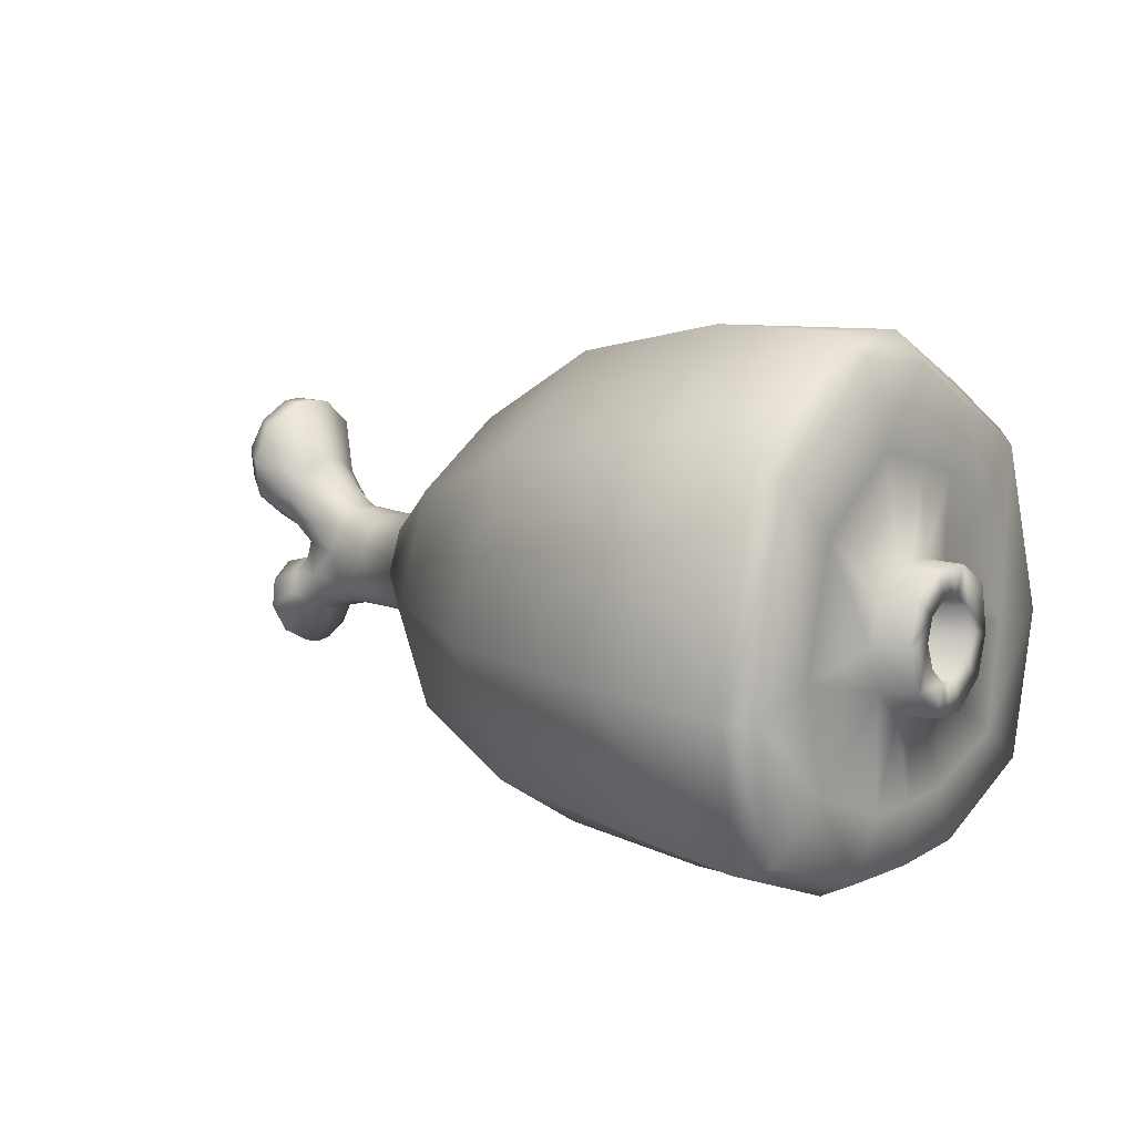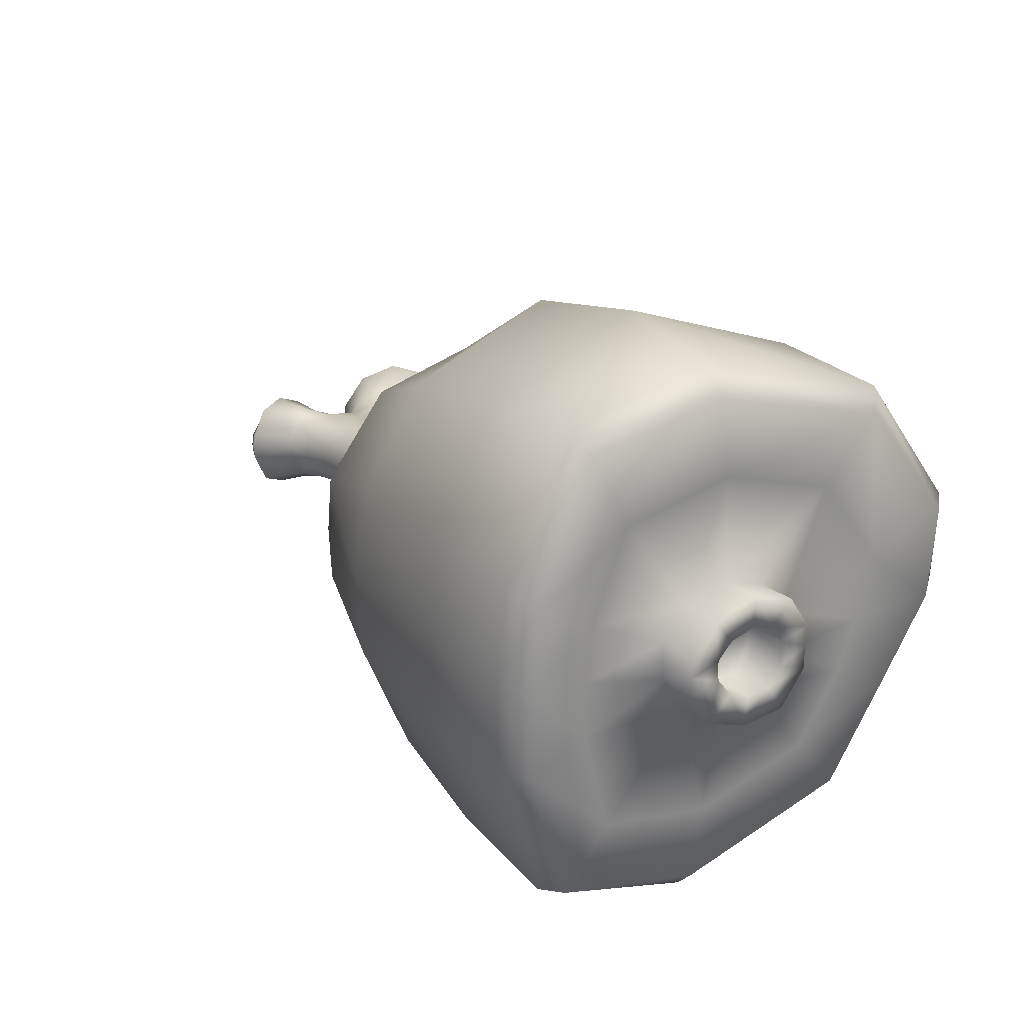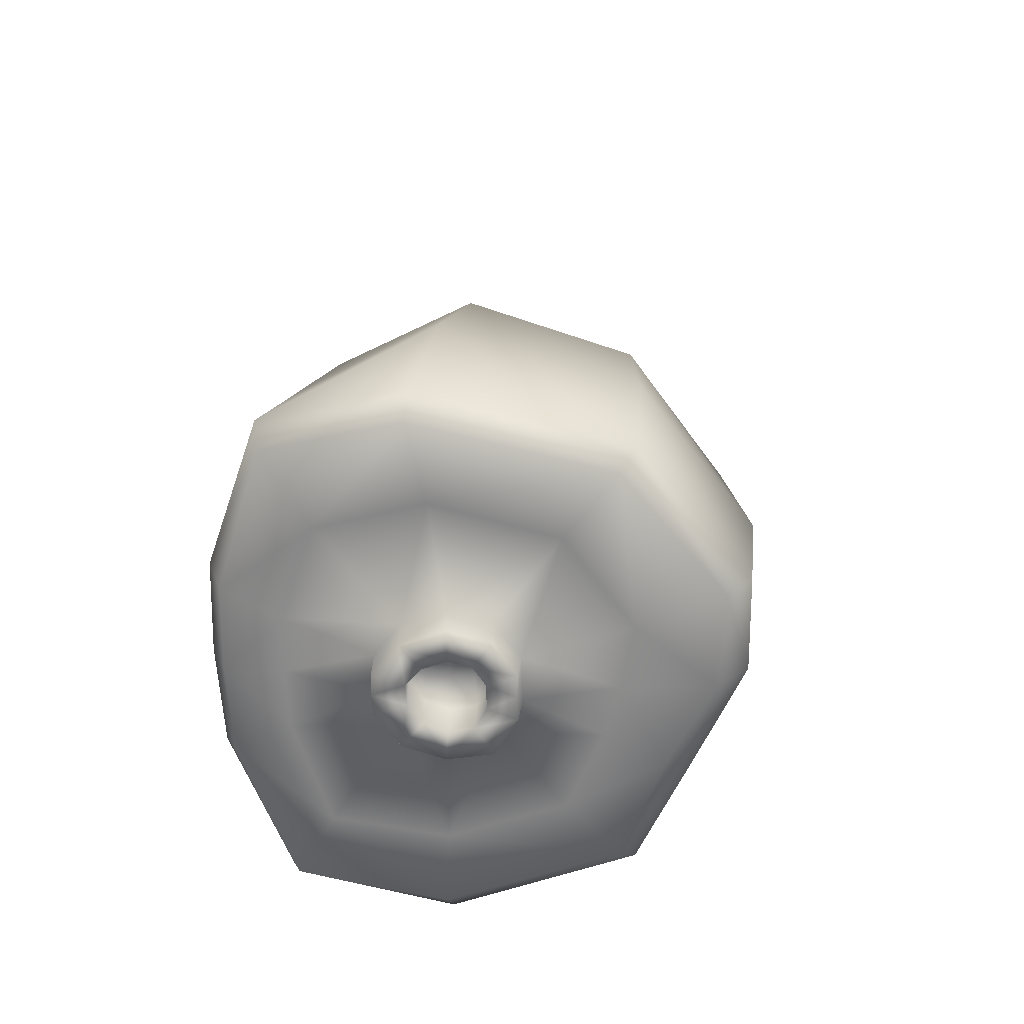
<metadata>
{"format":"obj","ext":"obj","renderer":"f3d","projection":"perspective","resolution":1024,"background":"white","views":[{"elev":8.0,"azim":43.0,"up":"+Y"},{"elev":18.9,"azim":57.8,"up":"+Z"},{"elev":20.3,"azim":94.7,"up":"+Z"}]}
</metadata>
<code>
o Cylinder
v -1.101 -0.009826 -0.2583
v -1.102 -0.1618 -0.2085
v -1.102 -0.2555 -0.07907
v -1.101 0.2365 -0.08013
v -1.101 0.1423 -0.2091
v -0.1419 -0.07404 -0.8395
v -0.1699 -0.5616 -0.6633
v -0.134 -0.7542 -0.2625
v -0.09836 0.7815 -0.2323
v -0.1219 0.474 -0.6728
v -0.6433 -0.3961 -0.4754
v -0.6365 -0.6136 -0.163
v -0.6291 0.5742 -0.1678
v -0.6353 0.3434 -0.4781
v -0.641 -0.02941 -0.596
v 0.3724 -0.07568 -0.9699
v 0.3323 -0.6133 -0.7502
v 0.4047 -0.7871 -0.3097
v 0.4522 0.8308 -0.2836
v 0.3959 0.5637 -0.7274
v -1.16 -0.008605 -0.19
v -1.16 -0.1202 -0.1538
v -1.16 -0.1892 -0.05891
v -1.16 0.1723 -0.05901
v -1.16 0.1032 -0.1538
v -1.572 0.01087 -0.1359
v -1.519 -0.1112 -0.1184
v -1.514 -0.1751 -0.05954
v -1.539 0.1799 -0.05935
v -1.528 0.1186 -0.1232
v -1.768 0.2155 -0.1649
v -1.794 0.1296 -0.1349
v -1.809 0.07306 -0.05242
v -1.72 0.3468 -0.05222
v -1.742 0.2913 -0.1362
v -1.874 0.3452 -0.2419
v -1.907 0.2103 -0.1957
v -1.927 0.128 -0.0748
v -1.818 0.5684 -0.07482
v -1.84 0.4822 -0.1957
v -1.953 0.3902 -0.2001
v -1.981 0.2774 -0.1623
v -1.997 0.2085 -0.06214
v -1.906 0.5731 -0.06241
v -1.924 0.5021 -0.1594
v -1.767 -0.1545 -0.1518
v -1.727 -0.1931 -0.1238
v -1.722 -0.2275 -0.04846
v -1.809 -0.03718 -0.04704
v -1.793 -0.08408 -0.1228
v -1.855 -0.2201 -0.1853
v -1.822 -0.3143 -0.1499
v -1.804 -0.3639 -0.05745
v -1.907 -0.05909 -0.05731
v -1.887 -0.1213 -0.1487
v -1.889 -0.2362 -0.1153
v -1.866 -0.3098 -0.0984
v -1.85 -0.3522 -0.04352
v -1.927 -0.1225 -0.04234
v -1.911 -0.1686 -0.09261
v -1.752 0.01341 -0.04971
v -1.67 0.1155 -0.1369
v -1.645 0.1972 -0.1199
v -1.7 0.04306 -0.1177
v -1.644 0.2617 -0.0577
v -1.627 -0.1979 -0.05685
v -1.772 -0.02053 -0.05024
v -1.67 -0.0852 -0.1366
v -1.635 -0.1505 -0.1188
v -1.728 -0.0411 -0.1162
v -1.359 -0.18 -0.05504
v -1.357 -0.1124 -0.1315
v -1.356 0.09861 -0.1322
v -1.358 0.1649 -0.0591
v -1.36 -0.005187 -0.16
v -1.101 -0.009293 0.2576
v -1.102 -0.1614 0.2089
v -1.102 -0.2553 0.08041
v -1.101 0.2368 0.07922
v -1.101 0.1428 0.2082
v -0.05378 -0.0606 0.9476
v -0.1008 -0.5402 0.6983
v -0.09777 -0.742 0.3549
v -0.07067 0.8314 0.3279
v -0.04884 0.501 0.775
v -0.6253 -0.3926 0.5274
v -0.6283 -0.6127 0.227
v -0.6235 0.5777 0.2166
v -0.62 0.3495 0.5289
v -0.6217 -0.02487 0.6483
v 0.5559 -0.09853 1.037
v 0.4668 -0.6011 0.7565
v 0.4666 -0.7891 0.3706
v 0.5019 0.9315 0.3543
v 0.542 0.5525 0.8365
v -1.16 -0.008277 0.1893
v -1.16 -0.12 0.1531
v -1.16 -0.1891 0.05834
v -1.16 0.1725 0.05821
v -1.16 0.1035 0.1531
v -1.572 0.01093 0.1356
v -1.519 -0.1112 0.1181
v -1.514 -0.1751 0.05917
v -1.539 0.1799 0.05901
v -1.528 0.1187 0.1228
v -1.768 0.2156 0.1647
v -1.794 0.1297 0.1347
v -1.809 0.07307 0.05223
v -1.72 0.3468 0.05198
v -1.742 0.2913 0.1359
v -1.874 0.3453 0.2417
v -1.907 0.2103 0.1955
v -1.927 0.128 0.07464
v -1.818 0.5685 0.07462
v -1.84 0.4822 0.1955
v -1.953 0.3903 0.2
v -1.981 0.2774 0.1622
v -1.997 0.2085 0.06201
v -1.906 0.5731 0.06224
v -1.924 0.5021 0.1593
v -1.767 -0.1545 0.1516
v -1.727 -0.1931 0.1237
v -1.722 -0.2275 0.04826
v -1.809 -0.03717 0.04686
v -1.793 -0.08405 0.1227
v -1.855 -0.2201 0.1851
v -1.822 -0.3143 0.1498
v -1.804 -0.3639 0.05729
v -1.907 -0.05908 0.05715
v -1.887 -0.1213 0.1485
v -1.889 -0.2362 0.1152
v -1.866 -0.3098 0.09824
v -1.85 -0.3521 0.04337
v -1.927 -0.1225 0.0422
v -1.911 -0.1686 0.09247
v -1.752 0.01343 0.0495
v -1.67 0.1156 0.1367
v -1.645 0.1973 0.1196
v -1.7 0.0431 0.1175
v -1.644 0.2617 0.05742
v -1.808 0.07415 -9.5e-05
v -1.926 0.1298 -7.7e-05
v -1.996 0.2109 -6.9e-05
v -1.809 -0.03796 -9.1e-05
v -1.907 -0.06001 -7.5e-05
v -1.929 -0.1152 -7.9e-05
v -1.771 0.01182 -0.0001
v -1.102 -0.2586 0.000724
v -0.1048 -0.7979 0.05672
v -0.6326 -0.6259 0.03227
v 0.4626 -0.8245 0.03285
v -1.16 -0.1907 -0.000282
v -1.515 -0.1887 -0.00016
v -1.724 -0.2474 -9.5e-05
v -1.803 -0.3752 -7.9e-05
v -1.85 -0.3591 -9e-05
v -1.101 0.2394 -0.000471
v -0.08774 0.8295 0.04871
v -0.6273 0.5832 0.02352
v 0.4755 0.9159 0.03269
v -1.159 0.1736 -0.0004
v -1.539 0.1838 -0.000172
v -1.716 0.3562 -0.000125
v -1.817 0.5758 -0.000105
v -1.905 0.5807 -8.7e-05
v -1.641 0.271 -0.000143
v -1.627 -0.1979 0.0566
v -1.773 -0.02052 0.05005
v -1.67 -0.08516 0.1364
v -1.635 -0.1504 0.1186
v -1.728 -0.04107 0.116
v -1.782 -0.02023 -9.7e-05
v -1.626 -0.2116 -0.000119
v -1.359 -0.18 0.05463
v -1.357 -0.1123 0.1311
v -1.356 0.09874 0.1317
v -1.358 0.1649 0.0586
v -1.36 -0.005047 0.1595
v -1.359 -0.1858 -0.000208
v -1.359 0.1756 -0.000254
v 0.983 -0.1761 -0.1833
v 0.9807 -0.03353 -0.2255
v 0.9905 -0.2648 -0.06901
v 0.9932 -0.2701 -0.003245
v 0.9796 0.1208 -0.2009
v 0.9916 0.2051 -0.08004
v 0.9983 0.2034 -0.002115
v 1.002 -0.1832 0.1749
v 1.007 -0.03852 0.2271
v 0.9962 -0.27 0.06349
v 1.007 0.1114 0.1883
v 1.004 0.2016 0.07277
v 1.12 -0.1694 -0.1952
v 1.118 -0.02974 -0.2368
v 1.127 -0.2578 -0.08242
v 1.131 -0.2625 -0.01484
v 1.117 0.1251 -0.2123
v 1.131 0.201 -0.0826
v 1.138 0.197 -0.001032
v 1.139 -0.1711 0.1597
v 1.145 -0.02382 0.2194
v 1.134 -0.2616 0.0509
v 1.146 0.1224 0.1831
v 1.142 0.2011 0.07102
v 1.127 -0.09813 -0.1057
v 1.125 -0.01968 -0.1344
v 1.13 -0.1492 -0.04573
v 1.131 -0.1531 -0.01111
v 1.125 0.06314 -0.1202
v 1.131 0.103 -0.04947
v 1.134 0.1013 -0.006154
v 1.134 -0.1038 0.08049
v 1.136 -0.02099 0.1109
v 1.132 -0.1535 0.02277
v 1.138 0.05849 0.09335
v 1.137 0.101 0.03439
v 0.9777 -0.1104 -0.1017
v 0.976 -0.02738 -0.1287
v 0.9804 -0.1626 -0.04088
v 0.9813 -0.1659 -0.006046
v 0.9755 0.05729 -0.1127
v 0.9804 0.1034 -0.04853
v 0.9831 0.101 -0.007536
v 0.9835 -0.1179 0.08465
v 0.9855 -0.04042 0.1114
v 0.9821 -0.1657 0.02855
v 0.9866 0.04164 0.09263
v 0.9855 0.09677 0.03272
v -1.976 0.4226 -0.09098
v -1.989 0.3458 -0.07599
v -1.995 0.2901 -0.04593
v -1.944 0.5384 -7.1e-05
v -1.943 0.5371 -0.04506
v -1.957 0.4913 -0.07452
v -1.996 0.2931 -5.9e-05
v -1.976 0.4227 0.09085
v -1.989 0.3458 0.07585
v -1.995 0.2902 0.0458
v -1.943 0.5371 0.04491
v -1.957 0.4913 0.07436
v -1.99 0.3579 -6.4e-05
v -1.979 0.4259 -6.3e-05
v -1.963 0.4892 -7.6e-05
v -1.902 -0.244 -0.05135
v -1.89 -0.2878 -0.04384
v -1.882 -0.3146 -0.02556
v -1.925 -0.1688 -7.2e-05
v -1.925 -0.168 -0.02793
v -1.916 -0.2001 -0.04327
v -1.885 -0.3143 -9.2e-05
v -1.903 -0.244 0.0512
v -1.89 -0.2878 0.04366
v -1.882 -0.3146 0.0254
v -1.925 -0.1679 0.02779
v -1.916 -0.2001 0.04314
v -1.917 -0.2072 -6.9e-05
v -1.906 -0.2462 -7.2e-05
v -1.896 -0.2837 -8.1e-05
v 0.9247 -0.4314 -0.5688
v 0.9717 -0.5526 -0.2122
v 1.037 0.5584 0.2074
v 1.02 0.5169 -0.01122
v 0.9957 -0.563 -0.007279
v 1.012 -0.5608 0.1863
v 1.055 -0.08537 0.603
v 1.047 0.3303 0.4973
v 1.038 -0.4495 0.5027
v 0.9523 0.3465 -0.4707
v 0.9303 -0.04648 -0.6153
v 1.002 0.4676 -0.1888
v 0.8088 -0.04447 -0.9495
v 0.8943 -0.05708 -0.8798
v 0.8795 -0.5621 -0.803
v 0.7742 -0.603 -0.8262
v 0.9516 -0.7444 -0.3126
v 0.8356 -0.7974 -0.3334
v 0.9149 0.7526 -0.312
v 1.005 0.665 -0.2857
v 0.9315 0.5191 -0.6554
v 0.8516 0.5718 -0.7036
v 1.093 -0.1478 0.8733
v 1.029 -0.1494 0.9598
v 0.9608 -0.6305 0.826
v 1.061 -0.6047 0.7631
v 0.9064 -0.8086 0.324
v 1.015 -0.7555 0.2797
v 1.044 0.8428 0.3233
v 0.9623 0.9178 0.3467
v 1.006 0.5502 0.7952
v 1.075 0.503 0.7254
v 0.9908 -0.7602 -0.003042
v 0.8743 -0.8183 0.007276
v 0.9438 0.9178 0.03598
v 1.032 0.8201 0.01074
v 0.9808 -0.1122 -0.009236
v 0.9809 -0.03222 -0.01197
v 0.9818 0.04804 -0.01071
f 20 271 16
f 291 260 263
f 278 262 270
f 160 277 19
f 279 269 272
f 10 15 14
f 13 10 14
f 159 9 13
f 11 8 12
f 6 11 15
f 15 2 1
f 11 3 2
f 159 4 157
f 4 14 5
f 14 1 5
f 10 16 6
f 9 20 10
f 158 19 9
f 17 8 7
f 6 17 7
f 72 28 27
f 1 22 21
f 2 23 22
f 5 21 25
f 4 25 24
f 157 24 161
f 74 30 29
f 75 30 73
f 75 27 26
f 180 29 162
f 63 31 35
f 62 32 31
f 166 34 163
f 64 33 32
f 65 35 34
f 40 41 45
f 35 36 40
f 31 37 36
f 163 39 164
f 32 38 37
f 34 40 39
f 36 42 41
f 164 44 165
f 37 43 42
f 39 45 44
f 173 48 66
f 67 147 61
f 47 68 69
f 59 145 54
f 66 47 69
f 142 43 38
f 47 51 46
f 48 52 47
f 50 54 49
f 154 53 48
f 46 55 50
f 52 56 51
f 116 237 117
f 53 57 52
f 55 59 54
f 155 58 53
f 51 60 55
f 57 246 245
f 262 192 187
f 29 63 65
f 68 50 70
f 162 65 166
f 70 61 64
f 49 145 144
f 30 62 63
f 64 62 26
f 147 33 61
f 33 142 38
f 71 153 28
f 148 23 3
f 18 149 8
f 3 150 148
f 8 150 12
f 278 268 279
f 50 67 70
f 68 64 26
f 28 69 27
f 27 68 26
f 49 172 67
f 153 66 28
f 23 179 71
f 161 74 180
f 21 72 75
f 25 75 73
f 24 73 74
f 23 72 22
f 91 289 95
f 291 264 286
f 294 261 262
f 94 293 160
f 290 265 266
f 90 85 89
f 89 84 88
f 88 158 159
f 86 83 82
f 90 82 81
f 77 90 76
f 77 87 86
f 79 159 157
f 80 88 79
f 76 89 80
f 81 95 85
f 85 94 84
f 84 160 158
f 82 93 92
f 81 92 91
f 175 103 174
f 76 97 77
f 77 98 78
f 80 96 76
f 79 100 80
f 157 99 79
f 177 105 176
f 105 178 176
f 178 102 175
f 180 104 177
f 138 106 137
f 137 107 139
f 166 109 140
f 139 108 136
f 140 110 138
f 115 116 111
f 110 111 106
f 106 112 107
f 163 114 109
f 107 113 108
f 109 115 110
f 111 117 112
f 164 119 114
f 112 118 113
f 114 120 115
f 173 123 154
f 168 147 172
f 169 122 170
f 145 134 129
f 167 122 123
f 118 142 113
f 122 126 127
f 123 127 128
f 125 129 130
f 154 128 155
f 121 130 126
f 127 131 132
f 143 238 235
f 128 132 133
f 130 134 135
f 155 133 156
f 126 135 131
f 56 249 60
f 260 181 183
f 104 138 105
f 169 125 121
f 162 140 104
f 171 136 168
f 124 145 129
f 105 137 101
f 139 101 137
f 108 147 136
f 108 142 141
f 174 153 179
f 98 148 78
f 83 151 93
f 78 150 87
f 87 149 83
f 290 261 287
f 125 168 124
f 139 169 101
f 103 170 167
f 102 169 170
f 124 172 144
f 153 167 173
f 98 179 152
f 161 177 99
f 96 175 97
f 100 178 96
f 99 176 100
f 175 98 97
f 183 196 184
f 192 199 187
f 263 190 264
f 266 189 191
f 266 192 261
f 265 188 189
f 263 183 184
f 269 185 182
f 264 188 267
f 270 185 268
f 262 186 270
f 269 181 259
f 199 216 211
f 200 214 212
f 184 202 190
f 187 198 186
f 186 197 185
f 192 203 204
f 182 193 181
f 189 200 201
f 185 194 182
f 191 201 203
f 181 195 183
f 188 202 200
f 214 224 212
f 207 217 219
f 196 207 208
f 196 214 202
f 199 210 198
f 198 209 197
f 204 215 216
f 194 205 193
f 200 213 201
f 194 209 206
f 201 215 203
f 193 207 195
f 222 297 221
f 297 228 227
f 211 228 223
f 208 219 220
f 214 220 226
f 210 223 222
f 209 222 221
f 215 228 216
f 205 218 217
f 212 225 213
f 206 221 218
f 213 227 215
f 231 241 230
f 239 243 240
f 120 236 116
f 44 234 233
f 117 238 118
f 41 230 229
f 45 229 234
f 42 231 230
f 165 239 119
f 119 240 120
f 143 231 43
f 165 233 232
f 230 242 229
f 234 242 243
f 233 243 232
f 240 242 236
f 237 242 241
f 238 241 235
f 256 248 249
f 254 256 255
f 146 254 134
f 135 254 255
f 146 248 247
f 131 252 132
f 156 246 58
f 156 253 250
f 131 255 251
f 60 248 59
f 56 245 244
f 132 253 133
f 246 258 245
f 255 257 251
f 252 257 258
f 253 258 250
f 249 257 256
f 245 257 244
f 16 274 17
f 281 267 265
f 19 280 20
f 92 285 283
f 275 259 260
f 276 151 18
f 91 283 282
f 95 288 94
f 286 267 284
f 151 285 93
f 274 18 17
f 271 273 274
f 276 273 275
f 292 275 291
f 277 279 280
f 271 279 272
f 277 294 278
f 284 282 283
f 284 285 286
f 286 292 291
f 287 289 290
f 290 282 281
f 287 293 288
f 272 259 273
f 226 295 224
f 221 296 218
f 217 296 295
f 227 296 297
f 224 296 225
f 219 295 220
f 20 280 271
f 291 275 260
f 278 294 262
f 160 293 277
f 279 268 269
f 10 6 15
f 13 9 10
f 159 158 9
f 11 7 8
f 6 7 11
f 15 11 2
f 11 12 3
f 159 13 4
f 4 13 14
f 14 15 1
f 10 20 16
f 9 19 20
f 158 160 19
f 17 18 8
f 6 16 17
f 72 71 28
f 1 2 22
f 2 3 23
f 5 1 21
f 4 5 25
f 157 4 24
f 74 73 30
f 75 26 30
f 75 72 27
f 180 74 29
f 63 62 31
f 62 64 32
f 166 65 34
f 64 61 33
f 65 63 35
f 40 36 41
f 35 31 36
f 31 32 37
f 163 34 39
f 32 33 38
f 34 35 40
f 36 37 42
f 164 39 44
f 37 38 43
f 39 40 45
f 173 154 48
f 67 172 147
f 47 46 68
f 59 146 145
f 66 48 47
f 142 143 43
f 47 52 51
f 48 53 52
f 50 55 54
f 154 155 53
f 46 51 55
f 52 57 56
f 116 236 237
f 53 58 57
f 55 60 59
f 155 156 58
f 51 56 60
f 57 58 246
f 262 261 192
f 29 30 63
f 68 46 50
f 162 29 65
f 70 67 61
f 49 54 145
f 30 26 62
f 147 141 33
f 33 141 142
f 71 179 153
f 148 152 23
f 18 151 149
f 3 12 150
f 8 149 150
f 278 270 268
f 50 49 67
f 68 70 64
f 28 66 69
f 27 69 68
f 49 144 172
f 153 173 66
f 23 152 179
f 161 24 74
f 21 22 72
f 25 21 75
f 24 25 73
f 23 71 72
f 91 282 289
f 291 263 264
f 294 287 261
f 94 288 293
f 290 281 265
f 90 81 85
f 89 85 84
f 88 84 158
f 86 87 83
f 90 86 82
f 77 86 90
f 77 78 87
f 79 88 159
f 80 89 88
f 76 90 89
f 81 91 95
f 85 95 94
f 84 94 160
f 82 83 93
f 81 82 92
f 175 102 103
f 76 96 97
f 77 97 98
f 80 100 96
f 79 99 100
f 157 161 99
f 177 104 105
f 105 101 178
f 178 101 102
f 180 162 104
f 138 110 106
f 137 106 107
f 166 163 109
f 139 107 108
f 140 109 110
f 115 120 116
f 110 115 111
f 106 111 112
f 163 164 114
f 107 112 113
f 109 114 115
f 111 116 117
f 164 165 119
f 112 117 118
f 114 119 120
f 173 167 123
f 168 136 147
f 169 121 122
f 145 146 134
f 167 170 122
f 118 143 142
f 122 121 126
f 123 122 127
f 125 124 129
f 154 123 128
f 121 125 130
f 127 126 131
f 143 118 238
f 128 127 132
f 130 129 134
f 155 128 133
f 126 130 135
f 56 244 249
f 260 259 181
f 104 140 138
f 169 171 125
f 162 166 140
f 171 139 136
f 124 144 145
f 105 138 137
f 108 141 147
f 108 113 142
f 174 103 153
f 98 152 148
f 83 149 151
f 78 148 150
f 87 150 149
f 290 266 261
f 125 171 168
f 139 171 169
f 103 102 170
f 102 101 169
f 124 168 172
f 153 103 167
f 98 174 179
f 161 180 177
f 96 178 175
f 100 176 178
f 99 177 176
f 175 174 98
f 183 195 196
f 192 204 199
f 263 184 190
f 266 265 189
f 266 191 192
f 265 267 188
f 263 260 183
f 269 268 185
f 264 190 188
f 270 186 185
f 262 187 186
f 269 182 181
f 199 204 216
f 200 202 214
f 184 196 202
f 187 199 198
f 186 198 197
f 192 191 203
f 182 194 193
f 189 188 200
f 185 197 194
f 191 189 201
f 181 193 195
f 188 190 202
f 214 226 224
f 207 205 217
f 196 195 207
f 196 208 214
f 199 211 210
f 198 210 209
f 204 203 215
f 194 206 205
f 200 212 213
f 194 197 209
f 201 213 215
f 193 205 207
f 222 223 297
f 297 223 228
f 211 216 228
f 208 207 219
f 214 208 220
f 210 211 223
f 209 210 222
f 215 227 228
f 205 206 218
f 212 224 225
f 206 209 221
f 213 225 227
f 231 235 241
f 239 232 243
f 120 240 236
f 44 45 234
f 117 237 238
f 41 42 230
f 45 41 229
f 42 43 231
f 165 232 239
f 119 239 240
f 143 235 231
f 165 44 233
f 230 241 242
f 234 229 242
f 233 234 243
f 240 243 242
f 237 236 242
f 238 237 241
f 256 247 248
f 254 247 256
f 146 247 254
f 135 134 254
f 146 59 248
f 131 251 252
f 156 250 246
f 156 133 253
f 131 135 255
f 60 249 248
f 56 57 245
f 132 252 253
f 246 250 258
f 255 256 257
f 252 251 257
f 253 252 258
f 249 244 257
f 245 258 257
f 16 271 274
f 281 284 267
f 19 277 280
f 92 93 285
f 275 273 259
f 276 292 151
f 91 92 283
f 95 289 288
f 286 264 267
f 151 292 285
f 274 276 18
f 271 272 273
f 276 274 273
f 292 276 275
f 277 278 279
f 271 280 279
f 277 293 294
f 284 281 282
f 284 283 285
f 286 285 292
f 287 288 289
f 290 289 282
f 287 294 293
f 272 269 259
f 226 220 295
f 221 297 296
f 217 218 296
f 227 225 296
f 224 295 296
f 219 217 295

</code>
